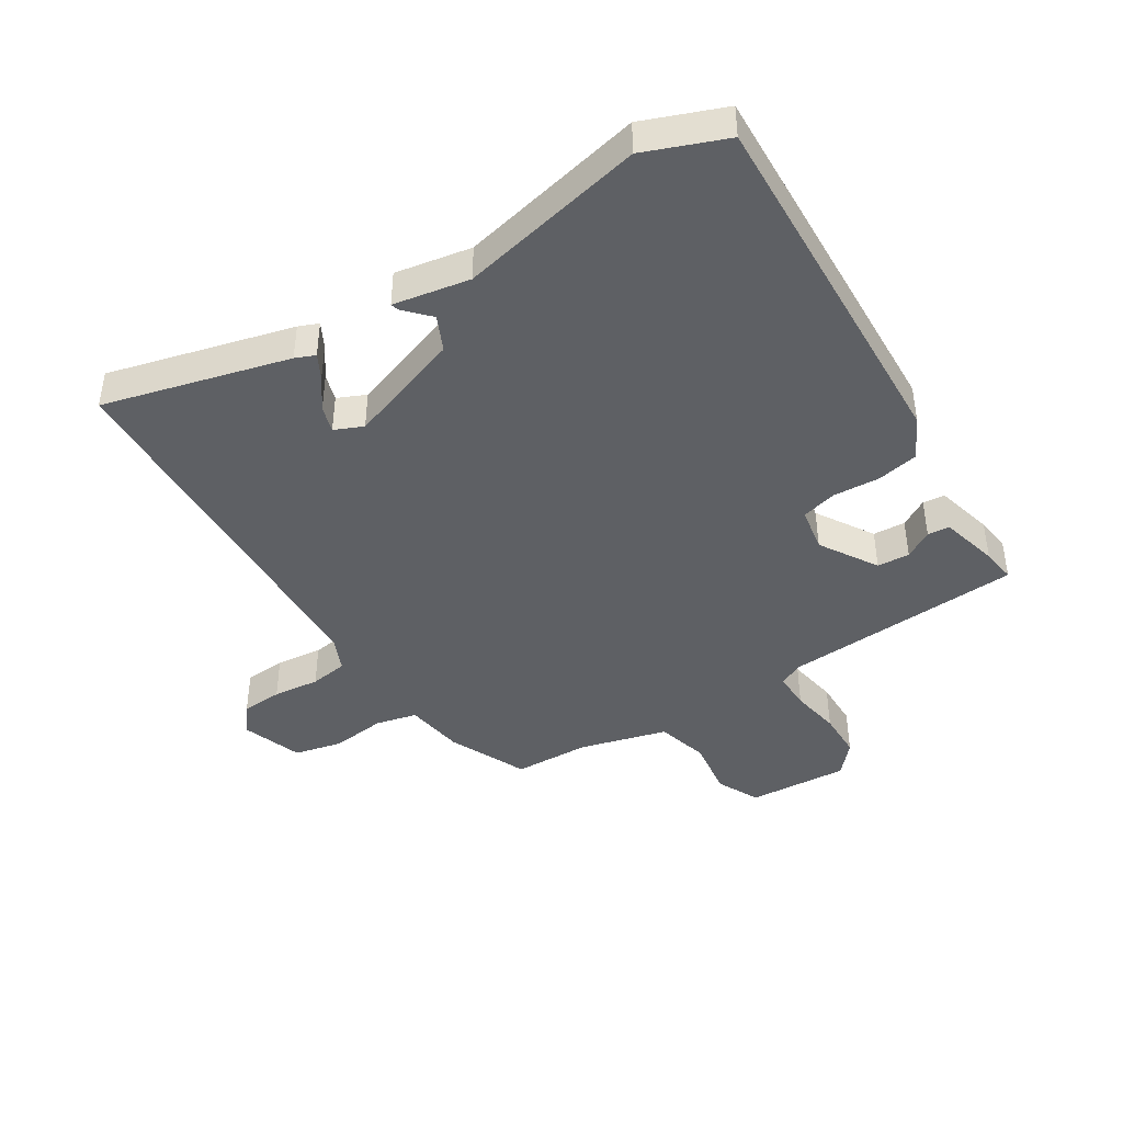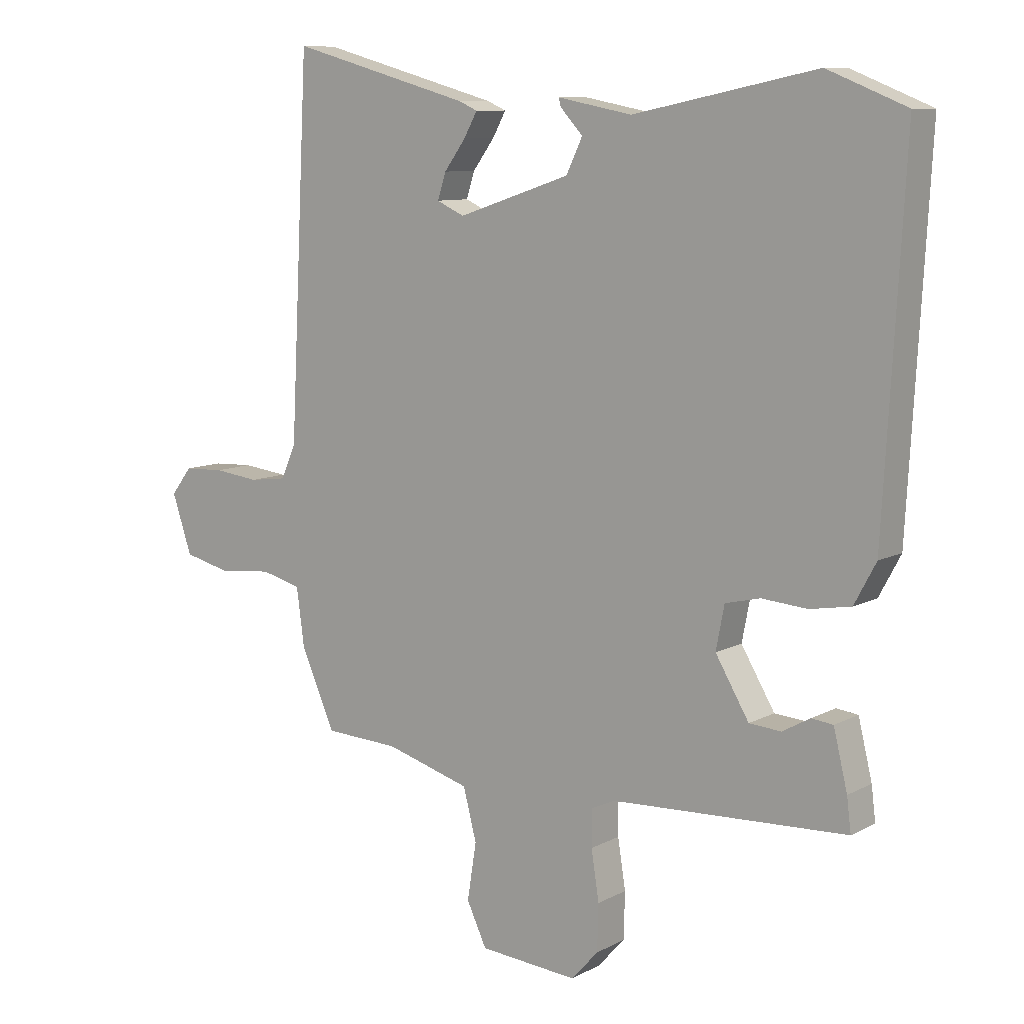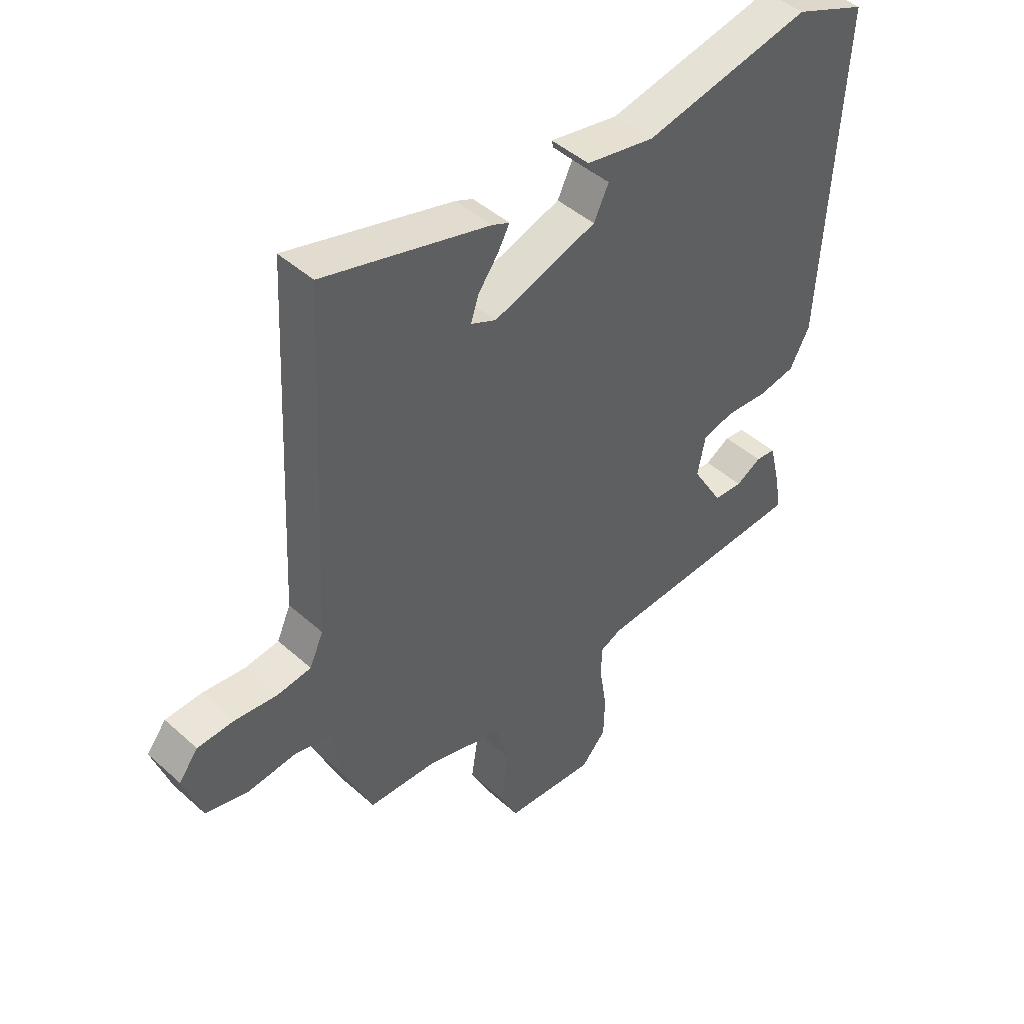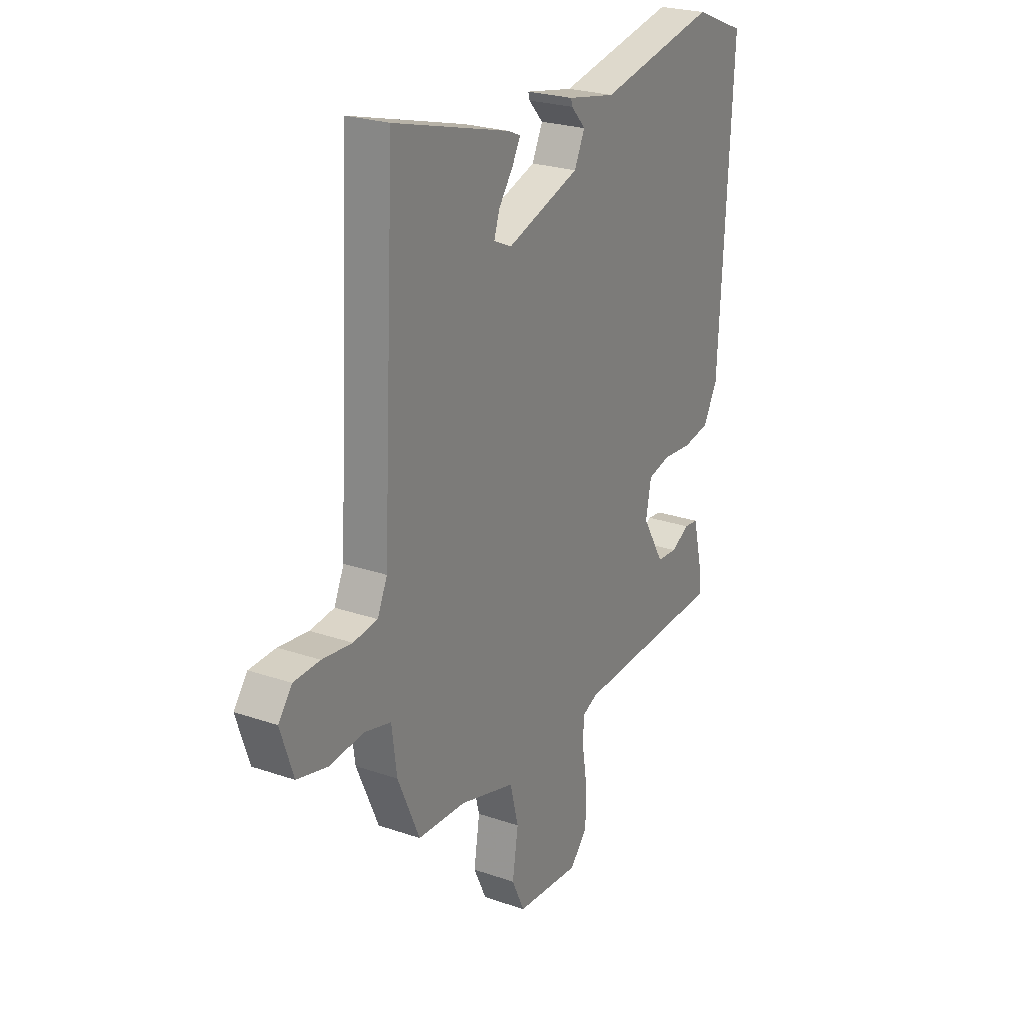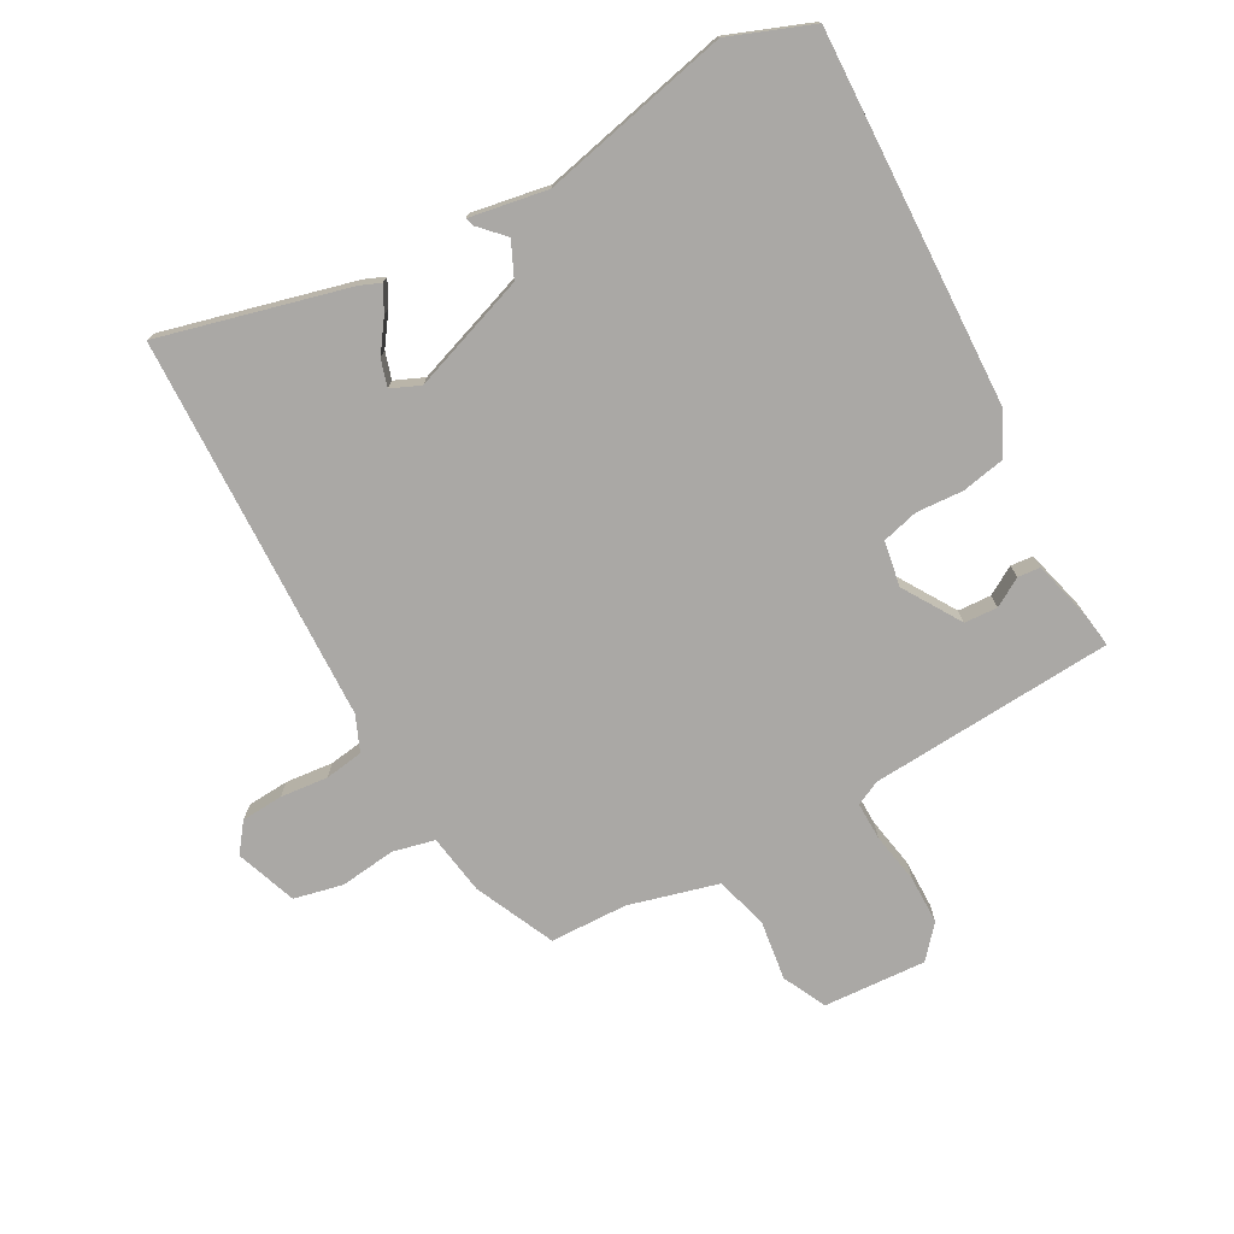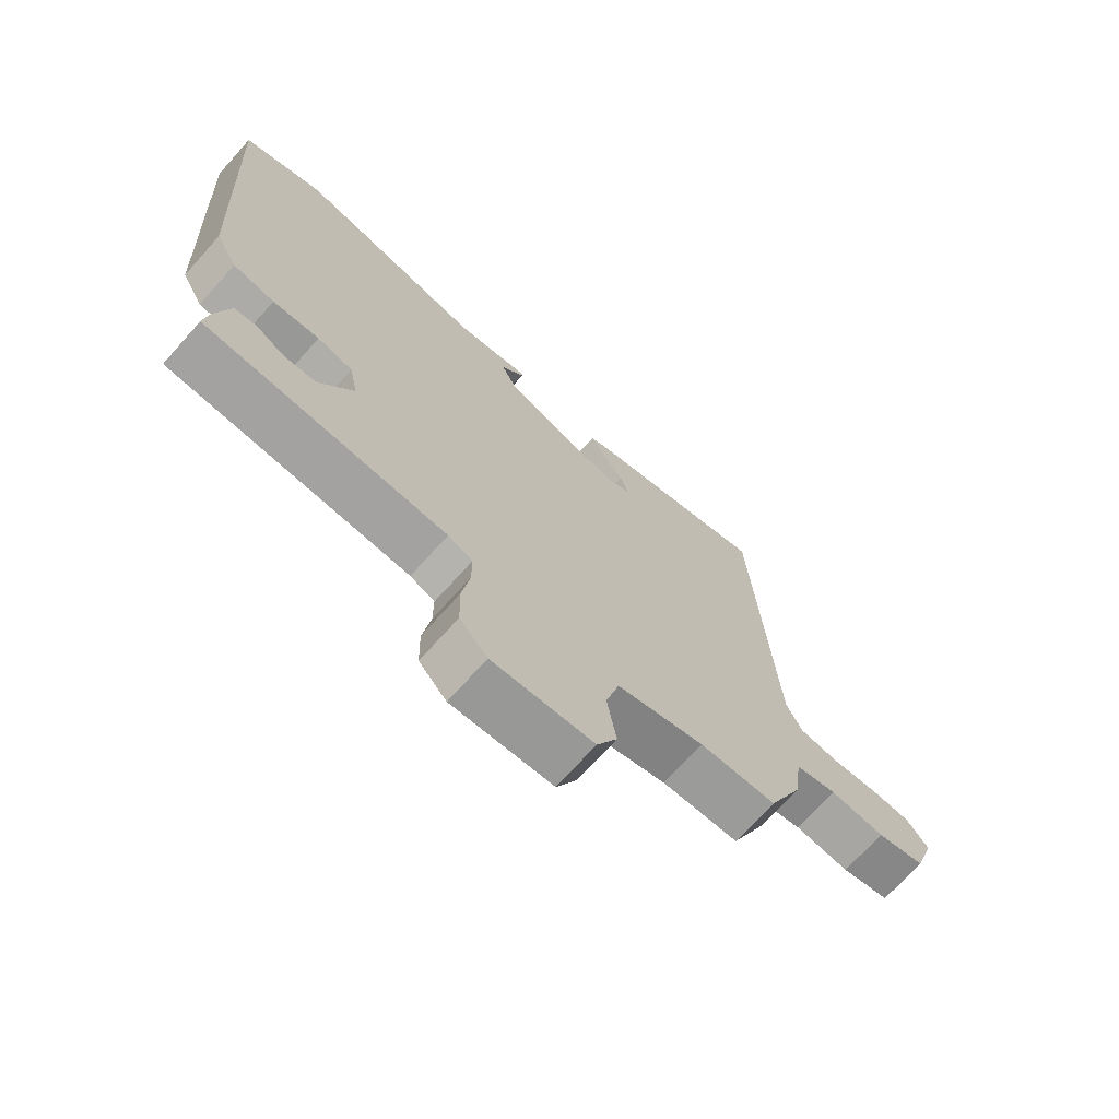
<metadata>
{"format":"obj","ext":"obj","renderer":"f3d","projection":"perspective","resolution":1024,"background":"white","views":[{"elev":-43.0,"azim":33.0,"up":"+Y"},{"elev":9.4,"azim":36.6,"up":"+Z"},{"elev":45.4,"azim":-44.2,"up":"+Z"},{"elev":24.3,"azim":-60.3,"up":"+Z"},{"elev":-75.2,"azim":29.9,"up":"+Y"},{"elev":-71.2,"azim":138.1,"up":"+Z"}]}
</metadata>
<code>
v -0.499 0.07 0.577
v -0.199 0.07 0.494
v -0.167 0.07 0.48
v -0.189 0.07 0.44
v -0.225 0.07 0.391
v -0.239 0.07 0.348
v -0.193 0.07 0.327
v -0.006 0.07 0.389
v 0.021 0.07 0.445
v -0.016 0.07 0.485
v -0.02 0.07 0.499
v 0.104 0.07 0.475
v 0.408 0.07 0.537
v 0.539 0.07 0.484
v 0.506 0.07 -0.112
v 0.47 0.07 -0.179
v 0.402 0.07 -0.191
v 0.326 0.07 -0.185
v 0.268 0.07 -0.199
v 0.254 0.07 -0.271
v 0.31 0.07 -0.365
v 0.363 0.07 -0.369
v 0.409 0.07 -0.343
v 0.445 0.07 -0.347
v 0.468 0.07 -0.442
v 0.475 0.07 -0.498
v 0.084 0.07 -0.516
v 0.044 0.07 -0.534
v 0.044 0.07 -0.595
v 0.057 0.07 -0.677
v 0.055 0.07 -0.754
v 0.01 0.07 -0.804
v -0.154 0.07 -0.791
v -0.187 0.07 -0.721
v -0.172 0.07 -0.626
v -0.194 0.07 -0.541
v -0.336 0.07 -0.5
v -0.46 0.07 -0.494
v -0.516 0.07 -0.366
v -0.529 0.07 -0.269
v -0.596 0.07 -0.252
v -0.685 0.07 -0.261
v -0.763 0.07 -0.242
v -0.796 0.07 -0.144
v -0.761 0.07 -0.099
v -0.694 0.07 -0.096
v -0.618 0.07 -0.105
v -0.556 0.07 -0.097
v -0.531 0.07 -0.041
v -0.499 0 0.577
v -0.199 0 0.494
v -0.167 0 0.48
v -0.189 0 0.44
v -0.225 0 0.391
v -0.239 0 0.348
v -0.193 0 0.327
v -0.006 0 0.389
v 0.021 0 0.445
v -0.016 0 0.485
v -0.02 0 0.499
v 0.104 0 0.475
v 0.408 0 0.537
v 0.539 0 0.484
v 0.506 0 -0.112
v 0.47 0 -0.179
v 0.402 0 -0.191
v 0.326 0 -0.185
v 0.268 0 -0.199
v 0.254 0 -0.271
v 0.31 0 -0.365
v 0.363 0 -0.369
v 0.409 0 -0.343
v 0.445 0 -0.347
v 0.468 0 -0.442
v 0.475 0 -0.498
v 0.084 0 -0.516
v 0.044 0 -0.534
v 0.044 0 -0.595
v 0.057 0 -0.677
v 0.055 0 -0.754
v 0.01 0 -0.804
v -0.154 0 -0.791
v -0.187 0 -0.721
v -0.172 0 -0.626
v -0.194 0 -0.541
v -0.336 0 -0.5
v -0.46 0 -0.494
v -0.516 0 -0.366
v -0.529 0 -0.269
v -0.596 0 -0.252
v -0.685 0 -0.261
v -0.763 0 -0.242
v -0.796 0 -0.144
v -0.761 0 -0.099
v -0.694 0 -0.096
v -0.618 0 -0.105
v -0.556 0 -0.097
v -0.531 0 -0.041
f 44 45 46 47
f 44 47 48
f 41 42 43 44
f 40 41 44 48
f 37 38 39 40
f 36 37 40 48
f 32 33 34 35
f 32 35 36
f 29 30 31 32
f 28 29 32 36
f 27 28 36 48
f 22 23 24 25
f 21 22 25 26
f 15 16 17 18
f 15 18 19
f 12 13 14 15
f 12 15 19
f 9 10 11 12
f 8 9 12 19
f 7 8 19 20
f 2 3 4 5
f 49 1 2 5
f 49 5 6
f 21 26 27 48
f 20 21 48 49
f 6 7 20 49
f 96 95 94 93
f 97 96 93
f 93 92 91 90
f 97 93 90 89
f 89 88 87 86
f 97 89 86 85
f 84 83 82 81
f 85 84 81
f 81 80 79 78
f 85 81 78 77
f 97 85 77 76
f 74 73 72 71
f 75 74 71 70
f 67 66 65 64
f 68 67 64
f 64 63 62 61
f 68 64 61
f 61 60 59 58
f 68 61 58 57
f 69 68 57 56
f 54 53 52 51
f 54 51 50 98
f 55 54 98
f 97 76 75 70
f 98 97 70 69
f 98 69 56 55
f 1 50 51 2
f 2 51 52 3
f 3 52 53 4
f 4 53 54 5
f 5 54 55 6
f 6 55 56 7
f 7 56 57 8
f 8 57 58 9
f 9 58 59 10
f 10 59 60 11
f 11 60 61 12
f 12 61 62 13
f 13 62 63 14
f 14 63 64 15
f 15 64 65 16
f 16 65 66 17
f 17 66 67 18
f 18 67 68 19
f 19 68 69 20
f 20 69 70 21
f 21 70 71 22
f 22 71 72 23
f 23 72 73 24
f 24 73 74 25
f 25 74 75 26
f 26 75 76 27
f 27 76 77 28
f 28 77 78 29
f 29 78 79 30
f 30 79 80 31
f 31 80 81 32
f 32 81 82 33
f 33 82 83 34
f 34 83 84 35
f 35 84 85 36
f 36 85 86 37
f 37 86 87 38
f 38 87 88 39
f 39 88 89 40
f 40 89 90 41
f 41 90 91 42
f 42 91 92 43
f 43 92 93 44
f 44 93 94 45
f 45 94 95 46
f 46 95 96 47
f 47 96 97 48
f 48 97 98 49
f 49 98 50 1

</code>
